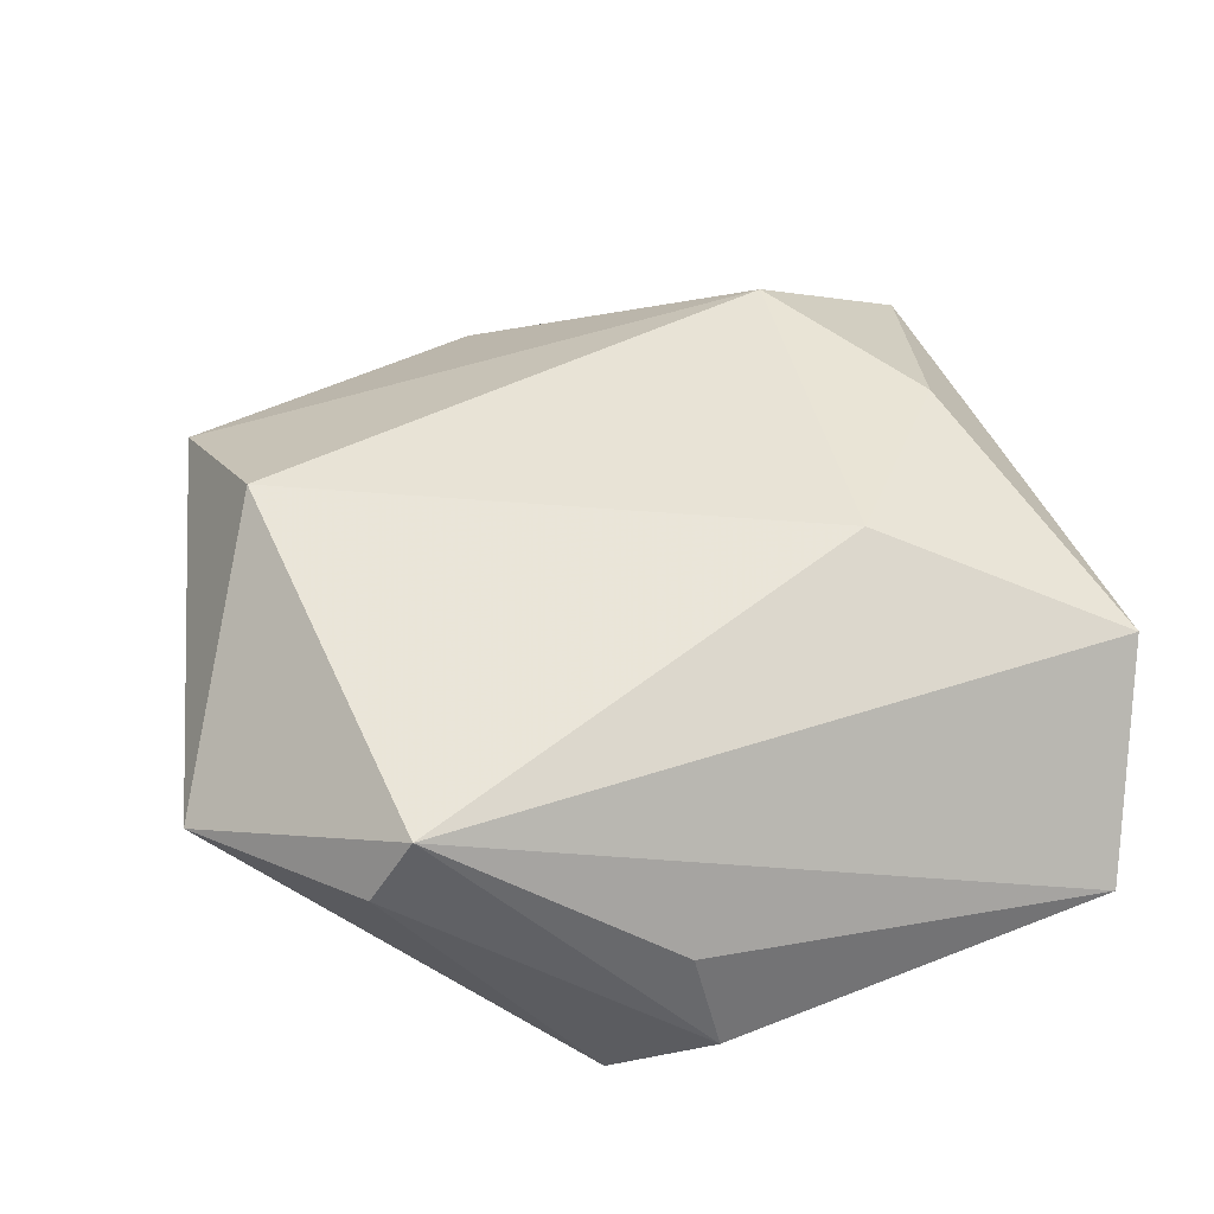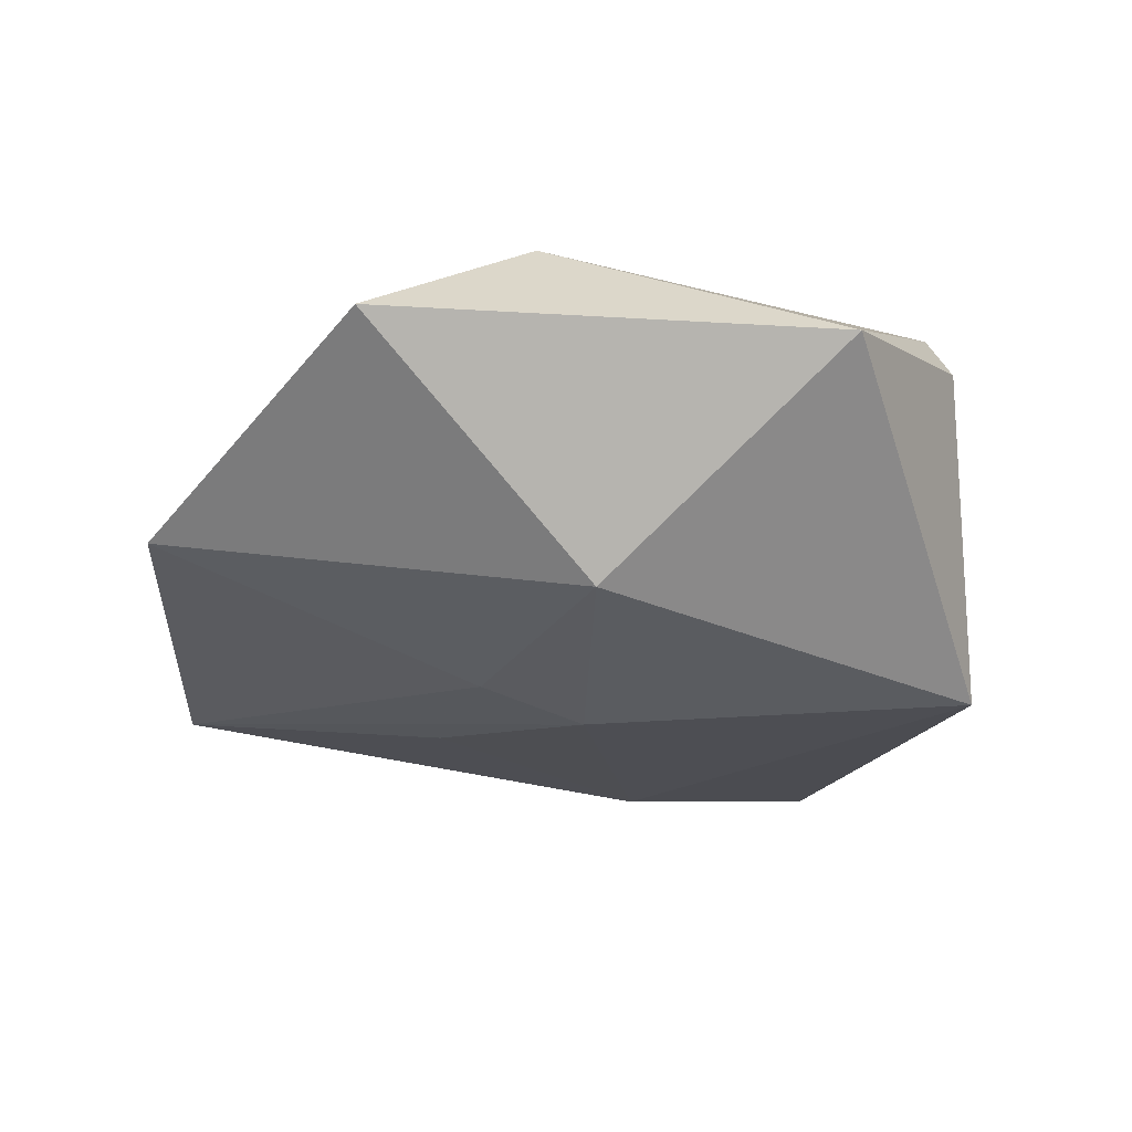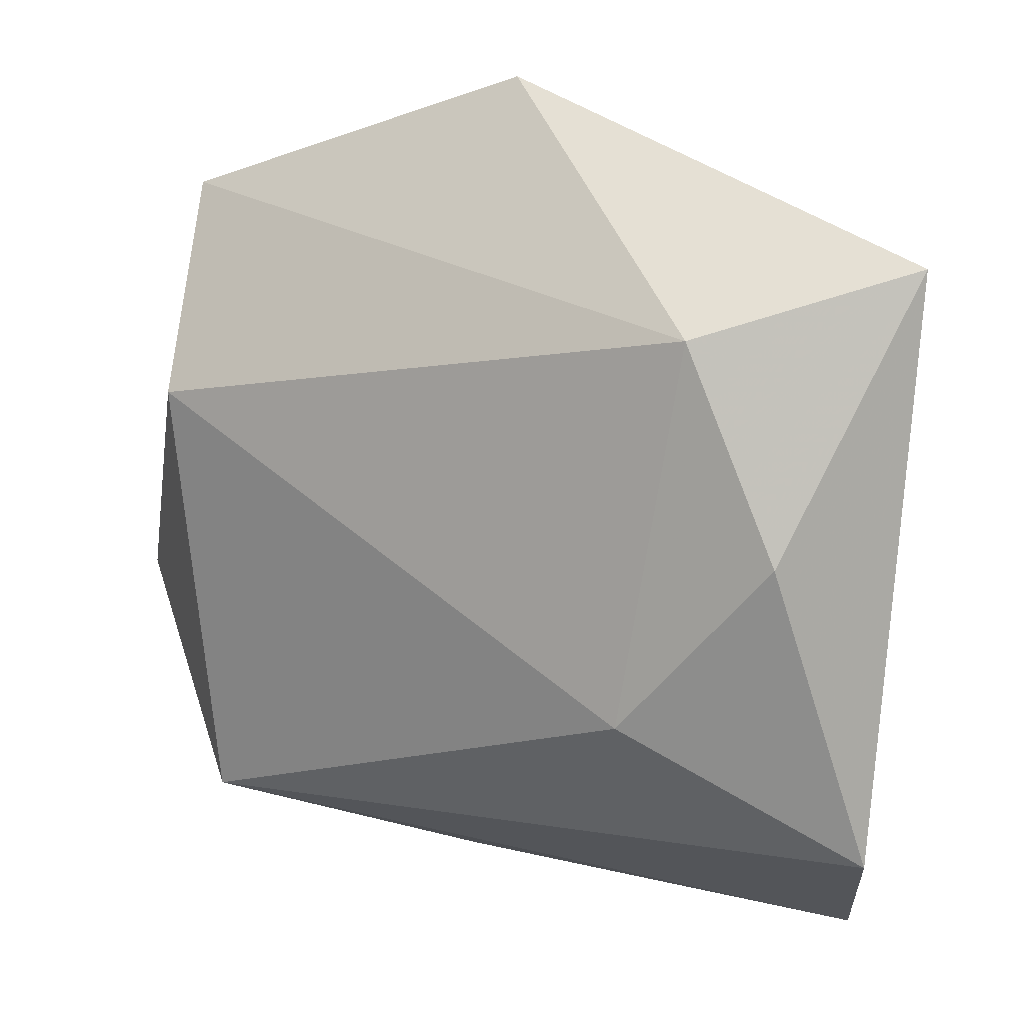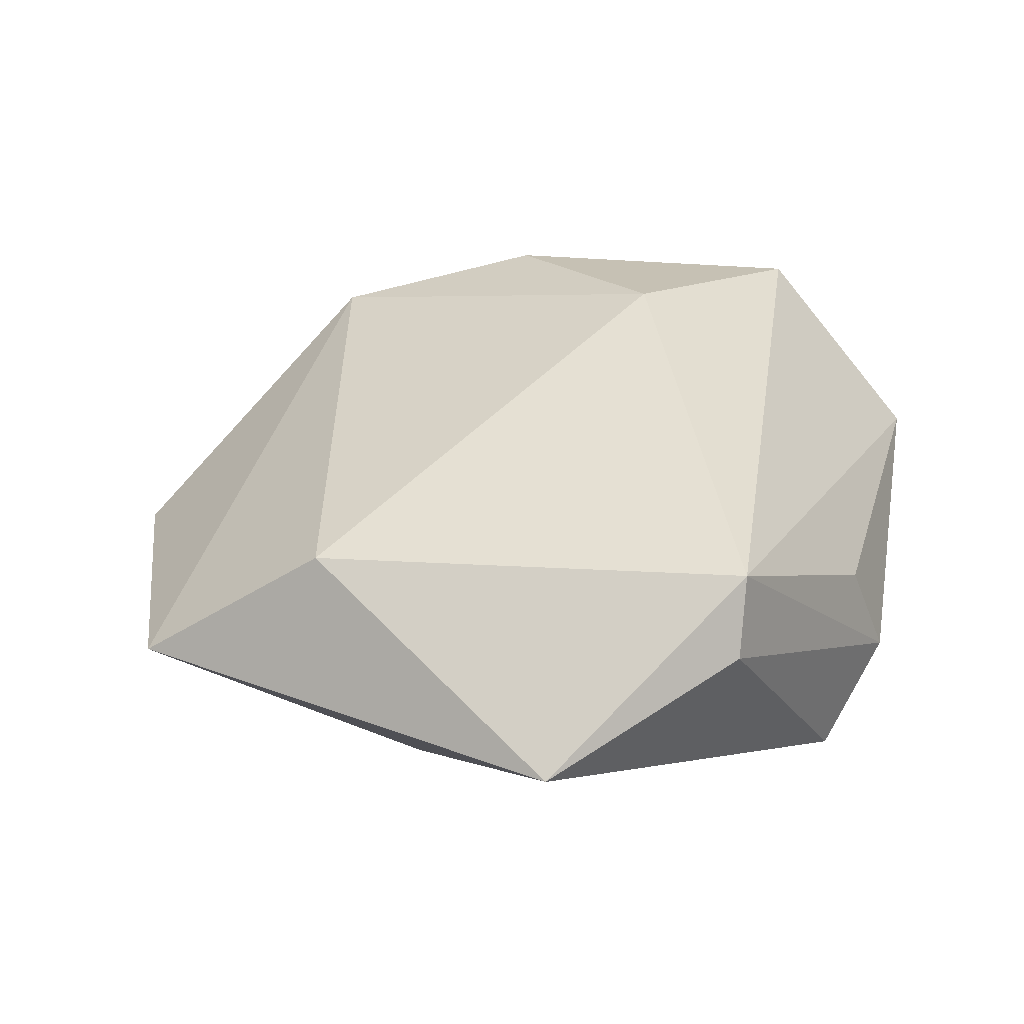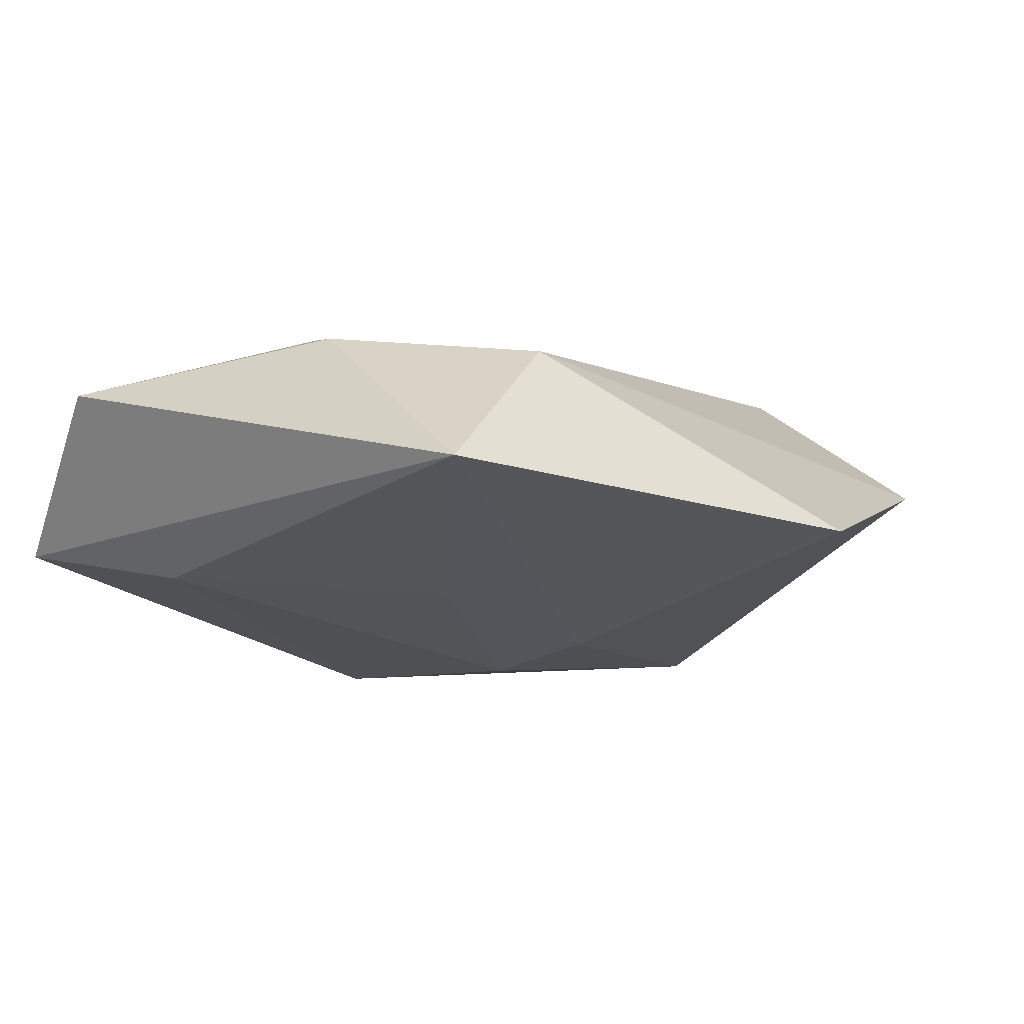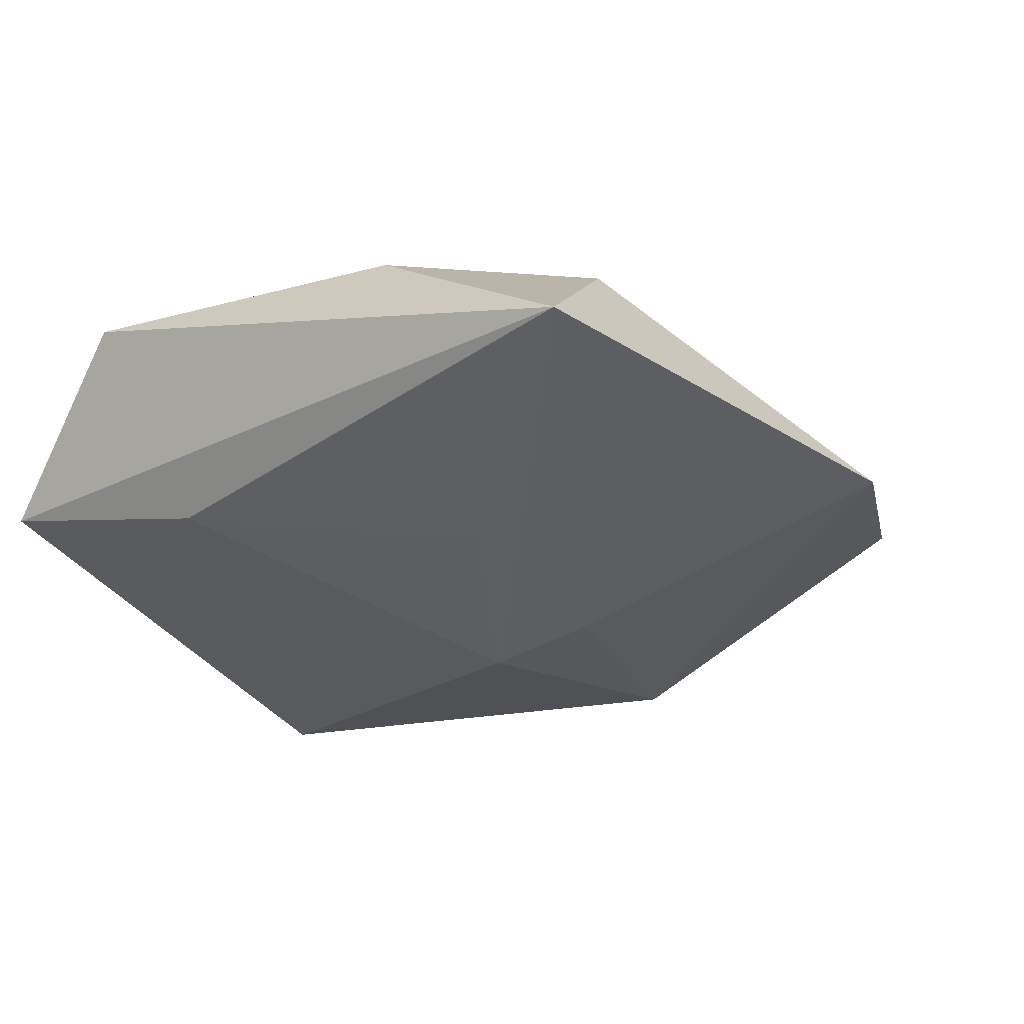
<metadata>
{"format":"obj","ext":"obj","renderer":"f3d","projection":"perspective","resolution":1024,"background":"white","views":[{"elev":54.5,"azim":-16.1,"up":"+Z"},{"elev":-30.4,"azim":-106.8,"up":"+Z"},{"elev":24.8,"azim":29.4,"up":"+Y"},{"elev":37.8,"azim":-75.4,"up":"+Z"},{"elev":-9.4,"azim":133.7,"up":"+Z"},{"elev":-25.0,"azim":123.7,"up":"+Z"}]}
</metadata>
<code>
v -0.003382 -0.04317 -0.01014
v 0.02193 -0.007118 0.01921
v 0.03637 0.01199 0.0136
v -0.04934 -0.01204 0.002322
v 0.02455 0.03303 0.01072
v -0.02753 0.008873 -0.01854
v 0.03605 -0.0157 -0.01078
v 0.03921 -0.0399 -0.006174
v -0.02931 -0.02918 0.01824
v -0.03541 0.01761 0.01596
v -0.03407 -0.02969 0.01059
v 0.04668 -0.02107 0.01046
v -0.03963 0.03716 0.001888
v 0.04357 0.03917 -0.004222
v 0.01886 0.01341 -0.01409
v -0.002256 0.01411 -0.01799
v -0.004741 0.05146 -0.007785
v -0.005172 -0.03927 0.001233
v -0.01395 -0.03862 -0.01816
v -0.001362 0.002127 -0.02042
f 6 20 19
f 6 19 4
f 4 19 11
f 10 2 5
f 14 17 5
f 9 2 10
f 10 4 9
f 9 4 11
f 7 14 8
f 8 19 7
f 7 19 20
f 14 20 16
f 16 17 14
f 16 20 6
f 6 17 16
f 13 17 6
f 6 4 13
f 13 4 10
f 10 5 13
f 13 5 17
f 3 5 2
f 14 5 3
f 11 19 1
f 1 9 11
f 1 19 8
f 12 9 8
f 2 9 12
f 8 14 12
f 12 3 2
f 14 3 12
f 15 20 14
f 14 7 15
f 15 7 20
f 9 1 18
f 8 9 18
f 18 1 8

</code>
